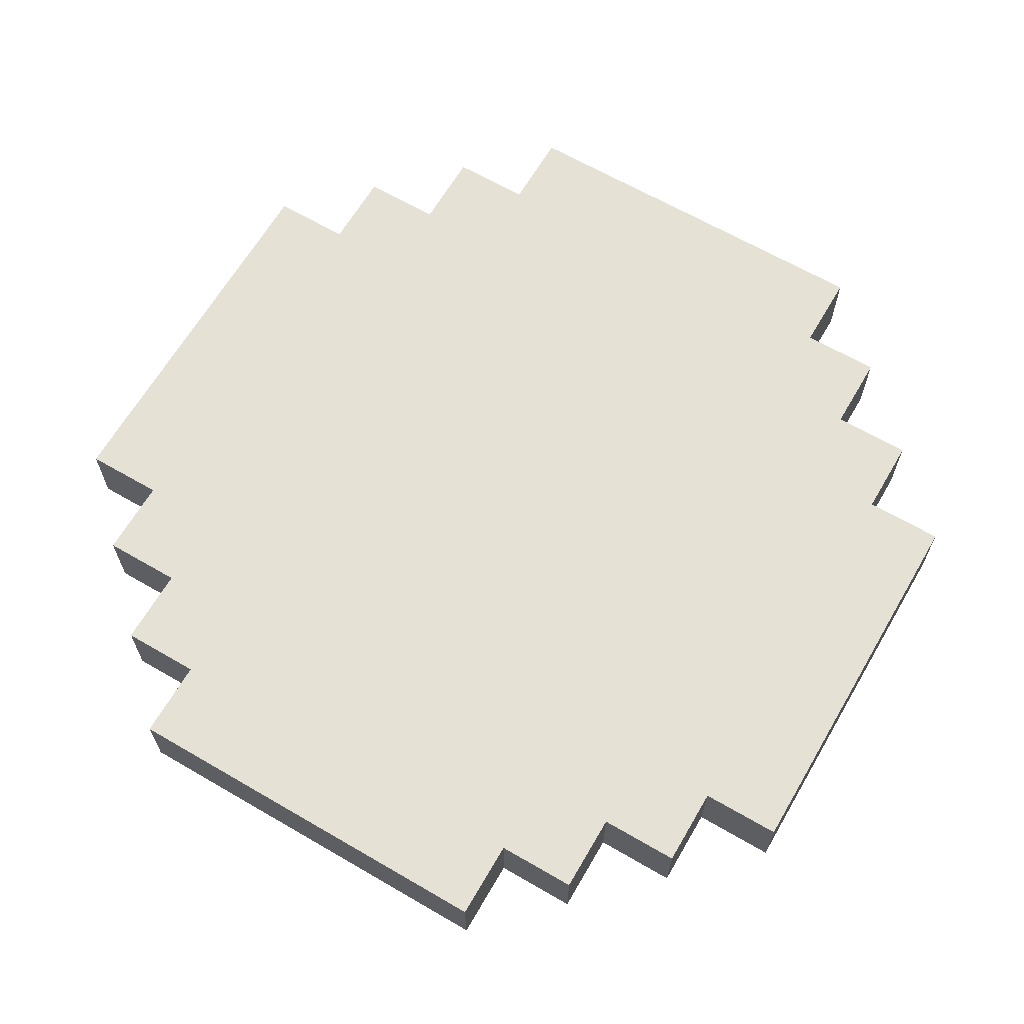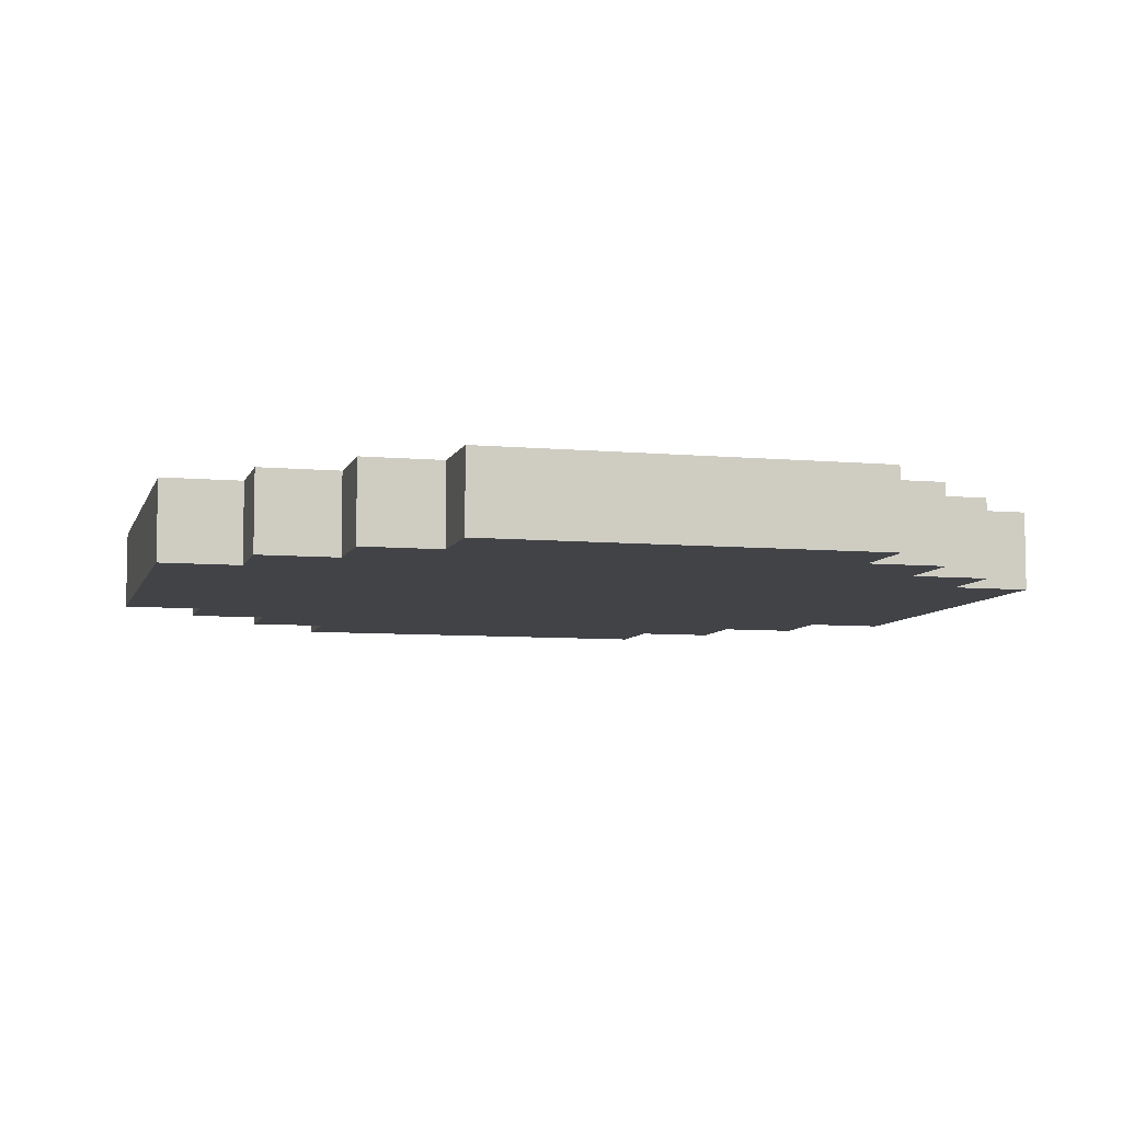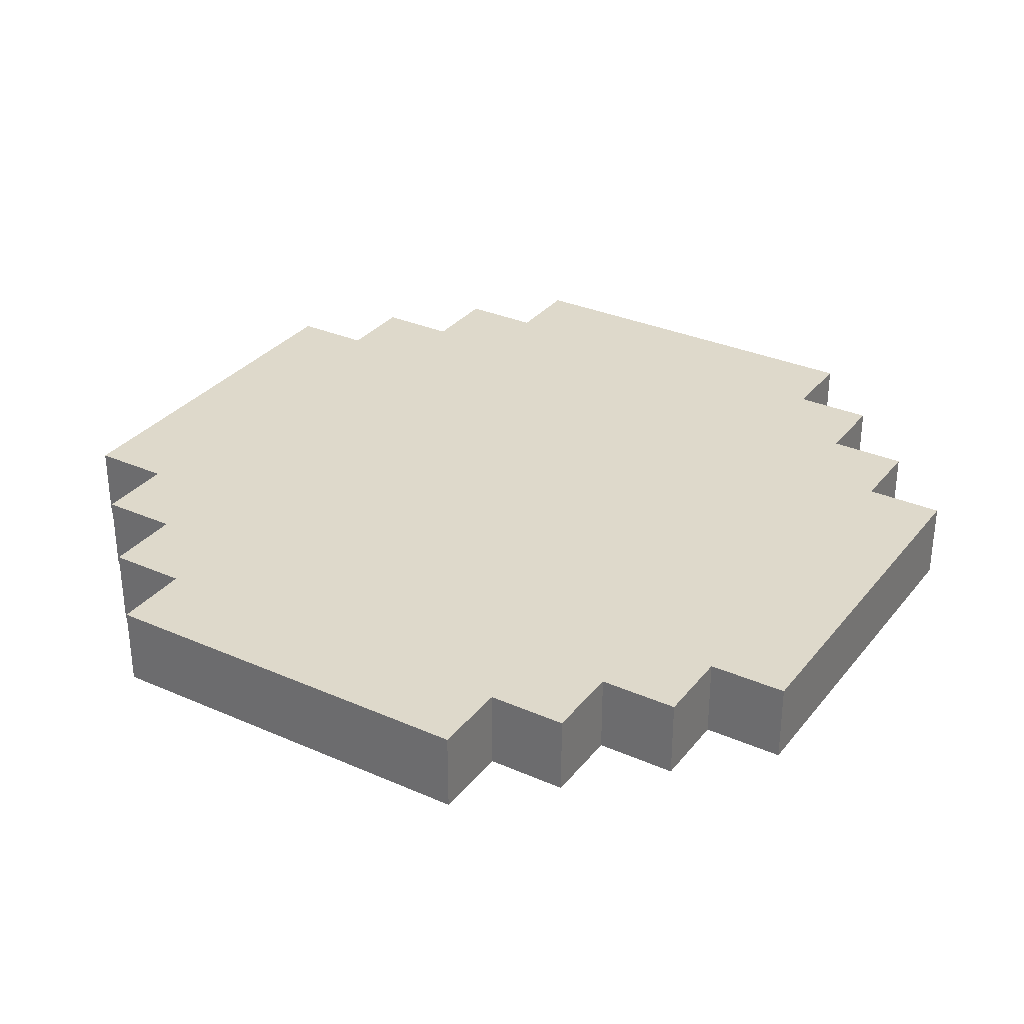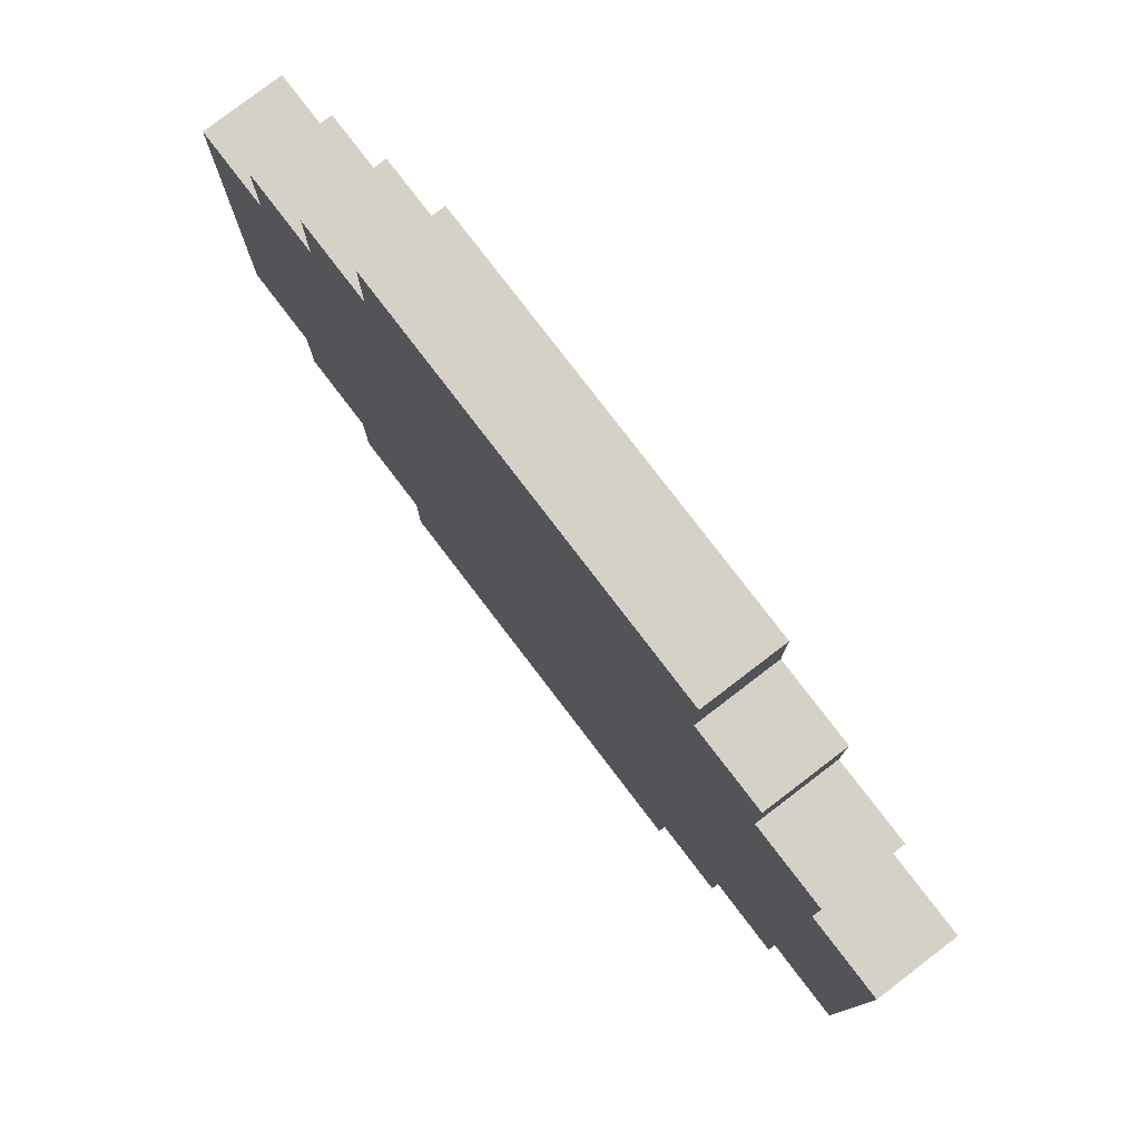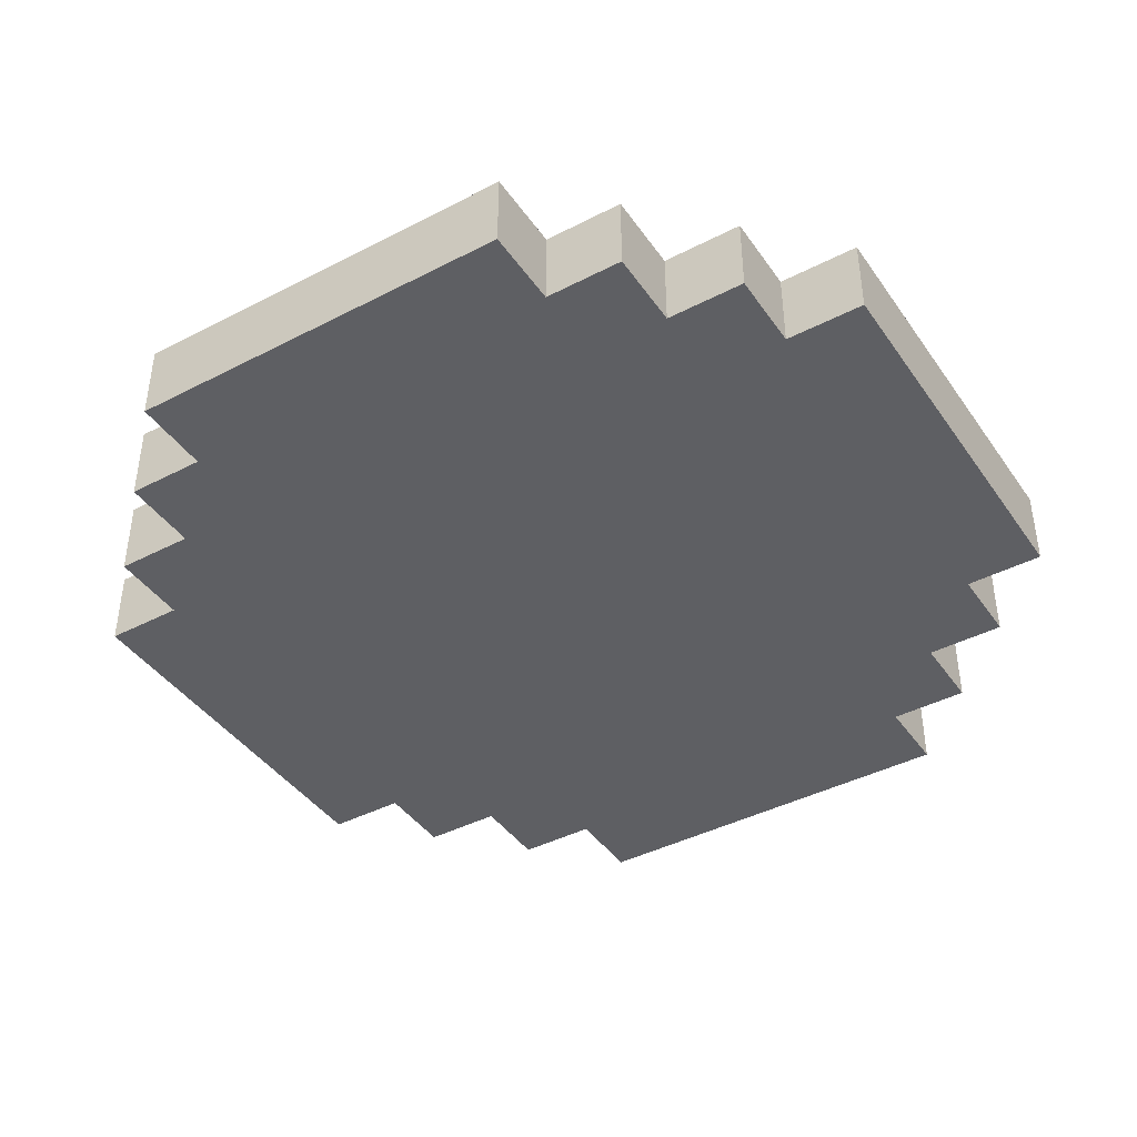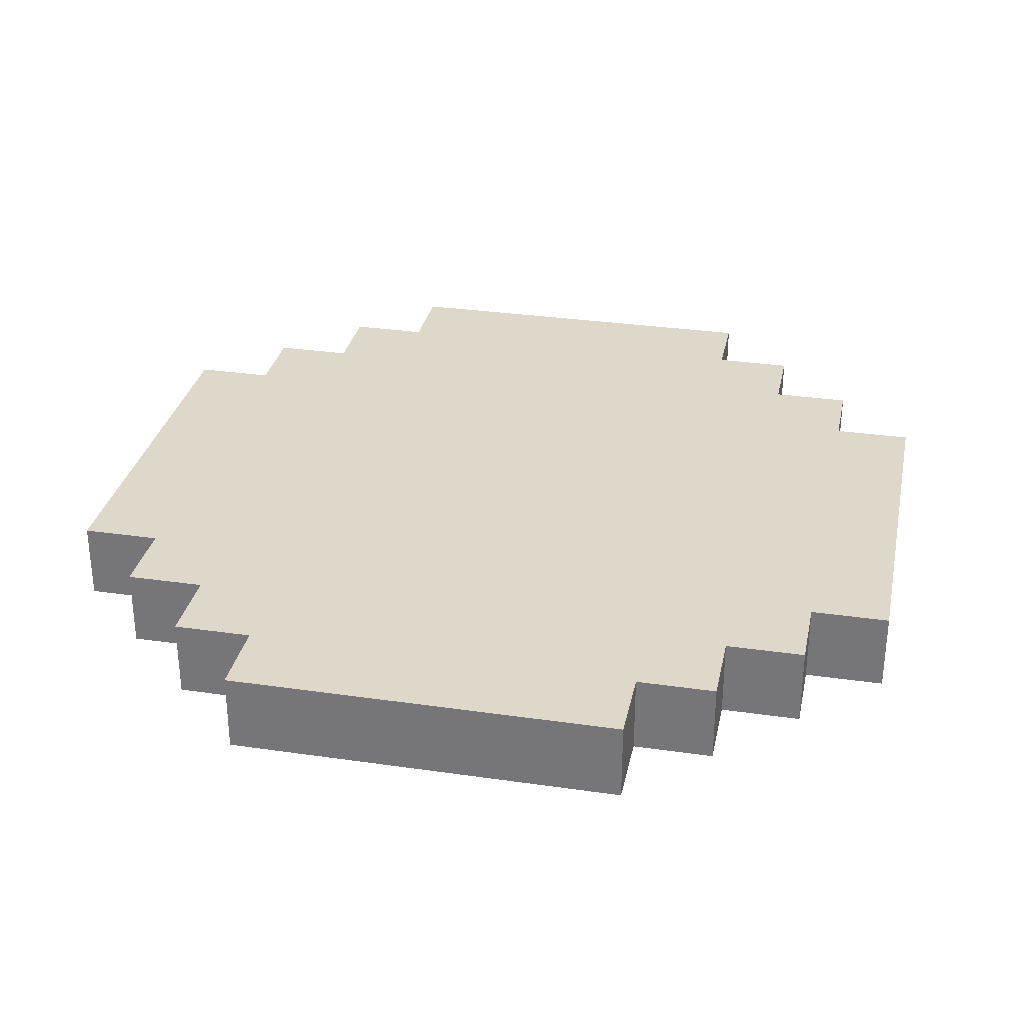
<metadata>
{"format":"obj","ext":"obj","renderer":"f3d","projection":"perspective","resolution":1024,"background":"white","views":[{"elev":65.1,"azim":30.3,"up":"+Z"},{"elev":-7.2,"azim":-14.7,"up":"+Z"},{"elev":31.7,"azim":-148.2,"up":"+Z"},{"elev":79.2,"azim":-127.4,"up":"+Y"},{"elev":-41.9,"azim":121.9,"up":"+Z"},{"elev":31.0,"azim":-168.3,"up":"+Z"}]}
</metadata>
<code>
g Steven_WallDecor07
v -5.5 3 0.5
v -5.5 3 -0.5
v -5.5 8 0.5
v -5.5 8 -0.5
v -4.5 2 0.5
v -4.5 2 -0.5
v -4.5 3 0.5
v -4.5 3 -0.5
v -4.5 8 0.5
v -4.5 8 -0.5
v -4.5 9 0.5
v -4.5 9 -0.5
v -3.5 1 0.5
v -3.5 1 -0.5
v -3.5 2 0.5
v -3.5 2 -0.5
v -3.5 9 0.5
v -3.5 9 -0.5
v -3.5 10 0.5
v -3.5 10 -0.5
v -2.5 0 0.5
v -2.5 0 -0.5
v -2.5 1 0.5
v -2.5 1 -0.5
v -2.5 10 0.5
v -2.5 10 -0.5
v -2.5 11 0.5
v -2.5 11 -0.5
v 2.5 0 0.5
v 2.5 0 -0.5
v 2.5 1 0.5
v 2.5 1 -0.5
v 2.5 10 0.5
v 2.5 10 -0.5
v 2.5 11 0.5
v 2.5 11 -0.5
v 3.5 1 0.5
v 3.5 1 -0.5
v 3.5 2 0.5
v 3.5 2 -0.5
v 3.5 9 0.5
v 3.5 9 -0.5
v 3.5 10 0.5
v 3.5 10 -0.5
v 4.5 2 0.5
v 4.5 2 -0.5
v 4.5 3 0.5
v 4.5 3 -0.5
v 4.5 8 0.5
v 4.5 8 -0.5
v 4.5 9 0.5
v 4.5 9 -0.5
v 5.5 3 0.5
v 5.5 3 -0.5
v 5.5 8 0.5
v 5.5 8 -0.5
v -5.5 3 0.5
v -5.5 8 0.5
v -4.5 2 0.5
v -4.5 3 0.5
v -4.5 5 0.5
v -4.5 6 0.5
v -4.5 8 0.5
v -4.5 9 0.5
v -3.5 1 0.5
v -3.5 2 0.5
v -3.5 3 0.5
v -3.5 5 0.5
v -3.5 6 0.5
v -3.5 8 0.5
v -3.5 9 0.5
v -3.5 10 0.5
v -2.5 0 0.5
v -2.5 1 0.5
v -2.5 2 0.5
v -2.5 9 0.5
v -2.5 10 0.5
v -2.5 11 0.5
v -0.5 1 0.5
v -0.5 2 0.5
v -0.5 5 0.5
v -0.5 9 0.5
v -0.5 10 0.5
v 0.5 1 0.5
v 0.5 2 0.5
v 0.5 6 0.5
v 0.5 9 0.5
v 0.5 10 0.5
v 2.5 0 0.5
v 2.5 1 0.5
v 2.5 2 0.5
v 2.5 5 0.5
v 2.5 6 0.5
v 2.5 9 0.5
v 2.5 10 0.5
v 2.5 11 0.5
v 3.5 1 0.5
v 3.5 2 0.5
v 3.5 3 0.5
v 3.5 5 0.5
v 3.5 6 0.5
v 3.5 8 0.5
v 3.5 9 0.5
v 3.5 10 0.5
v 4.5 2 0.5
v 4.5 3 0.5
v 4.5 5 0.5
v 4.5 6 0.5
v 4.5 8 0.5
v 4.5 9 0.5
v 5.5 3 0.5
v 5.5 8 0.5
v -5.5 3 -0.5
v -5.5 8 -0.5
v -4.5 2 -0.5
v -4.5 3 -0.5
v -4.5 5 -0.5
v -4.5 6 -0.5
v -4.5 8 -0.5
v -4.5 9 -0.5
v -3.5 1 -0.5
v -3.5 2 -0.5
v -3.5 3 -0.5
v -3.5 5 -0.5
v -3.5 6 -0.5
v -3.5 8 -0.5
v -3.5 9 -0.5
v -3.5 10 -0.5
v -2.5 0 -0.5
v -2.5 1 -0.5
v -2.5 2 -0.5
v -2.5 9 -0.5
v -2.5 10 -0.5
v -2.5 11 -0.5
v -0.5 1 -0.5
v -0.5 2 -0.5
v -0.5 5 -0.5
v -0.5 9 -0.5
v -0.5 10 -0.5
v 0.5 1 -0.5
v 0.5 2 -0.5
v 0.5 6 -0.5
v 0.5 9 -0.5
v 0.5 10 -0.5
v 2.5 0 -0.5
v 2.5 1 -0.5
v 2.5 2 -0.5
v 2.5 5 -0.5
v 2.5 6 -0.5
v 2.5 9 -0.5
v 2.5 10 -0.5
v 2.5 11 -0.5
v 3.5 1 -0.5
v 3.5 2 -0.5
v 3.5 3 -0.5
v 3.5 5 -0.5
v 3.5 6 -0.5
v 3.5 8 -0.5
v 3.5 9 -0.5
v 3.5 10 -0.5
v 4.5 2 -0.5
v 4.5 3 -0.5
v 4.5 5 -0.5
v 4.5 6 -0.5
v 4.5 8 -0.5
v 4.5 9 -0.5
v 5.5 3 -0.5
v 5.5 8 -0.5
v -2.5 0 0.5
v 2.5 0 0.5
v -2.5 0 -0.5
v 2.5 0 -0.5
v -3.5 1 0.5
v -2.5 1 0.5
v 2.5 1 0.5
v 3.5 1 0.5
v -3.5 1 -0.5
v -2.5 1 -0.5
v 2.5 1 -0.5
v 3.5 1 -0.5
v -4.5 2 0.5
v -3.5 2 0.5
v 3.5 2 0.5
v 4.5 2 0.5
v -4.5 2 -0.5
v -3.5 2 -0.5
v 3.5 2 -0.5
v 4.5 2 -0.5
v -5.5 3 0.5
v -4.5 3 0.5
v 4.5 3 0.5
v 5.5 3 0.5
v -5.5 3 -0.5
v -4.5 3 -0.5
v 4.5 3 -0.5
v 5.5 3 -0.5
v -5.5 8 0.5
v -4.5 8 0.5
v 4.5 8 0.5
v 5.5 8 0.5
v -5.5 8 -0.5
v -4.5 8 -0.5
v 4.5 8 -0.5
v 5.5 8 -0.5
v -4.5 9 0.5
v -3.5 9 0.5
v 3.5 9 0.5
v 4.5 9 0.5
v -4.5 9 -0.5
v -3.5 9 -0.5
v 3.5 9 -0.5
v 4.5 9 -0.5
v -3.5 10 0.5
v -2.5 10 0.5
v 2.5 10 0.5
v 3.5 10 0.5
v -3.5 10 -0.5
v -2.5 10 -0.5
v 2.5 10 -0.5
v 3.5 10 -0.5
v -2.5 11 0.5
v 2.5 11 0.5
v -2.5 11 -0.5
v 2.5 11 -0.5
f 3 2 1
f 4 2 3
f 7 6 5
f 8 6 7
f 11 10 9
f 12 10 11
f 15 14 13
f 16 14 15
f 19 18 17
f 20 18 19
f 23 22 21
f 24 22 23
f 27 26 25
f 28 26 27
f 29 30 31
f 31 30 32
f 33 34 35
f 35 34 36
f 37 38 39
f 39 38 40
f 41 42 43
f 43 42 44
f 45 46 47
f 47 46 48
f 49 50 51
f 51 50 52
f 53 54 55
f 55 54 56
f 60 58 57
f 61 58 60
f 62 58 61
f 63 58 62
f 66 60 59
f 67 61 60
f 67 60 66
f 68 62 61
f 68 61 67
f 69 63 62
f 69 62 68
f 70 64 63
f 70 63 69
f 71 64 70
f 74 66 65
f 75 69 68
f 75 67 66
f 75 66 74
f 75 68 67
f 75 71 70
f 75 70 69
f 76 72 71
f 76 71 75
f 77 72 76
f 79 74 73
f 79 75 74
f 79 77 76
f 79 76 75
f 80 77 79
f 81 77 80
f 82 77 81
f 83 78 77
f 83 77 82
f 84 79 73
f 84 80 79
f 85 81 80
f 85 80 84
f 86 82 81
f 87 83 82
f 87 82 86
f 88 78 83
f 88 83 87
f 89 84 73
f 90 85 84
f 90 84 89
f 91 81 85
f 91 85 90
f 92 86 81
f 92 81 91
f 93 87 86
f 93 86 92
f 93 88 87
f 94 88 93
f 95 78 88
f 95 88 94
f 96 78 95
f 97 91 90
f 98 92 91
f 98 91 97
f 98 94 93
f 98 93 92
f 99 94 98
f 100 94 99
f 101 94 100
f 102 94 101
f 103 95 94
f 103 94 102
f 104 95 103
f 105 99 98
f 106 100 99
f 106 99 105
f 107 101 100
f 107 100 106
f 108 102 101
f 108 101 107
f 109 103 102
f 109 102 108
f 110 103 109
f 111 107 106
f 111 108 107
f 111 109 108
f 112 109 111
f 113 114 116
f 116 114 117
f 117 114 118
f 118 114 119
f 115 116 122
f 116 117 123
f 122 116 123
f 117 118 124
f 123 117 124
f 118 119 125
f 124 118 125
f 119 120 126
f 125 119 126
f 126 120 127
f 121 122 130
f 124 125 131
f 122 123 131
f 130 122 131
f 123 124 131
f 126 127 131
f 125 126 131
f 127 128 132
f 131 127 132
f 132 128 133
f 129 130 135
f 130 131 135
f 132 133 135
f 131 132 135
f 135 133 136
f 136 133 137
f 137 133 138
f 133 134 139
f 138 133 139
f 129 135 140
f 135 136 140
f 136 137 141
f 140 136 141
f 137 138 142
f 138 139 143
f 142 138 143
f 139 134 144
f 143 139 144
f 129 140 145
f 140 141 146
f 145 140 146
f 141 137 147
f 146 141 147
f 137 142 148
f 147 137 148
f 142 143 149
f 148 142 149
f 143 144 149
f 149 144 150
f 144 134 151
f 150 144 151
f 151 134 152
f 146 147 153
f 147 148 154
f 153 147 154
f 149 150 154
f 148 149 154
f 154 150 155
f 155 150 156
f 156 150 157
f 157 150 158
f 150 151 159
f 158 150 159
f 159 151 160
f 154 155 161
f 155 156 162
f 161 155 162
f 156 157 163
f 162 156 163
f 157 158 164
f 163 157 164
f 158 159 165
f 164 158 165
f 165 159 166
f 162 163 167
f 163 164 167
f 164 165 167
f 167 165 168
f 171 170 169
f 172 170 171
f 177 174 173
f 178 174 177
f 179 176 175
f 180 176 179
f 185 182 181
f 186 182 185
f 187 184 183
f 188 184 187
f 193 190 189
f 194 190 193
f 195 192 191
f 196 192 195
f 197 198 201
f 201 198 202
f 199 200 203
f 203 200 204
f 205 206 209
f 209 206 210
f 207 208 211
f 211 208 212
f 213 214 217
f 217 214 218
f 215 216 219
f 219 216 220
f 221 222 223
f 223 222 224

</code>
